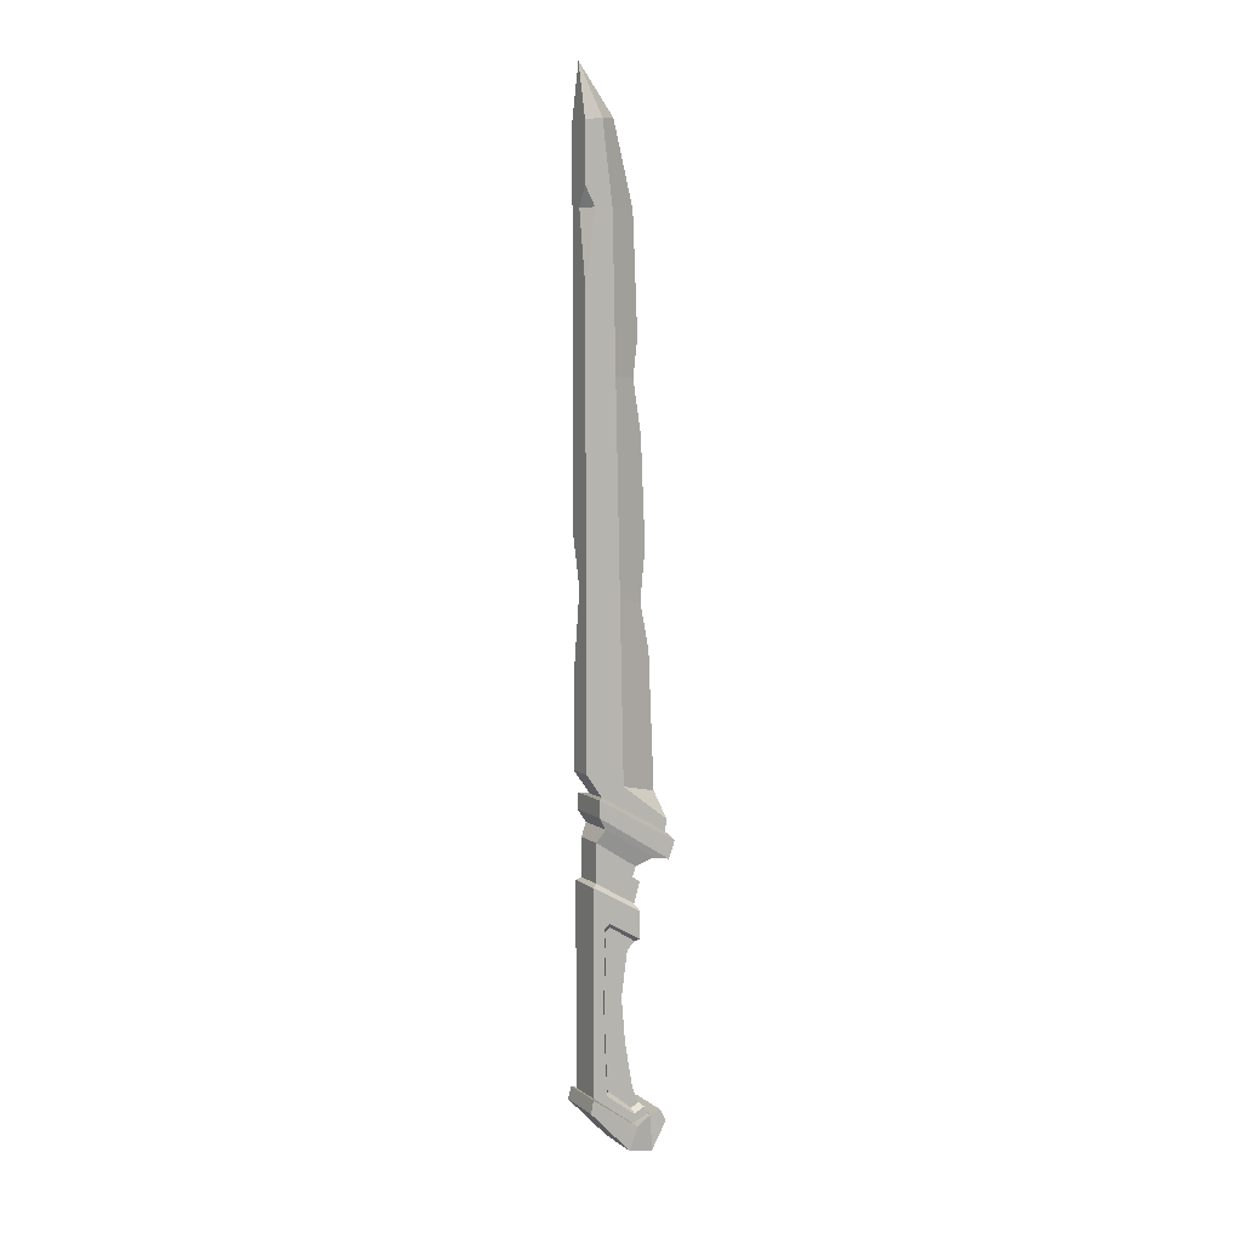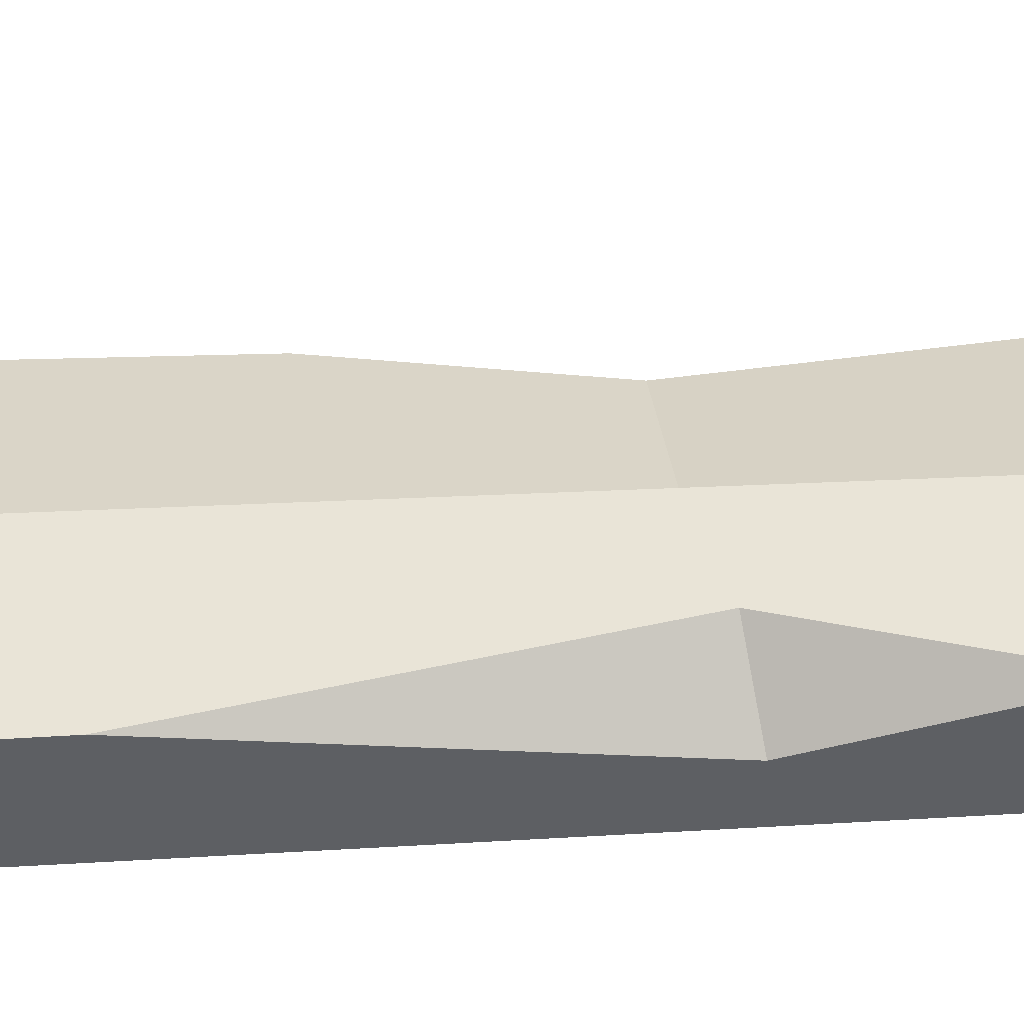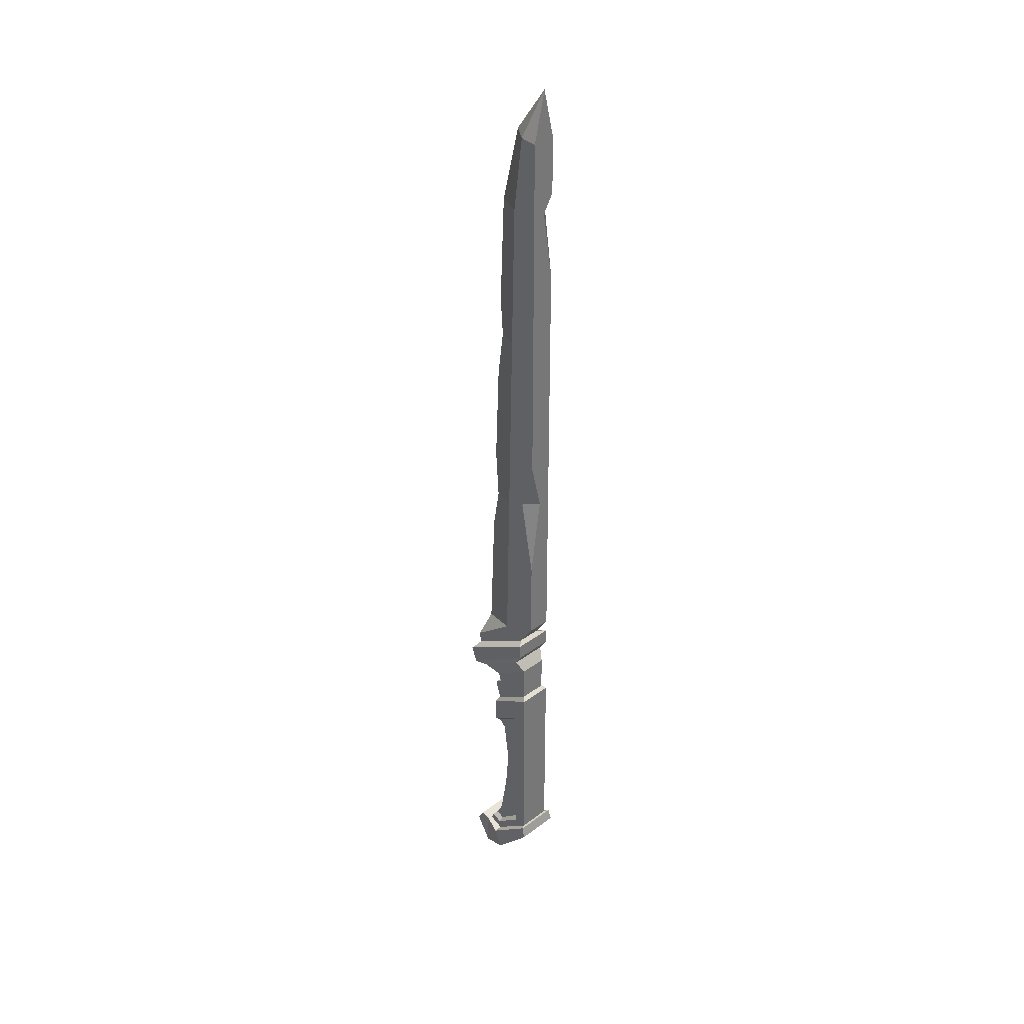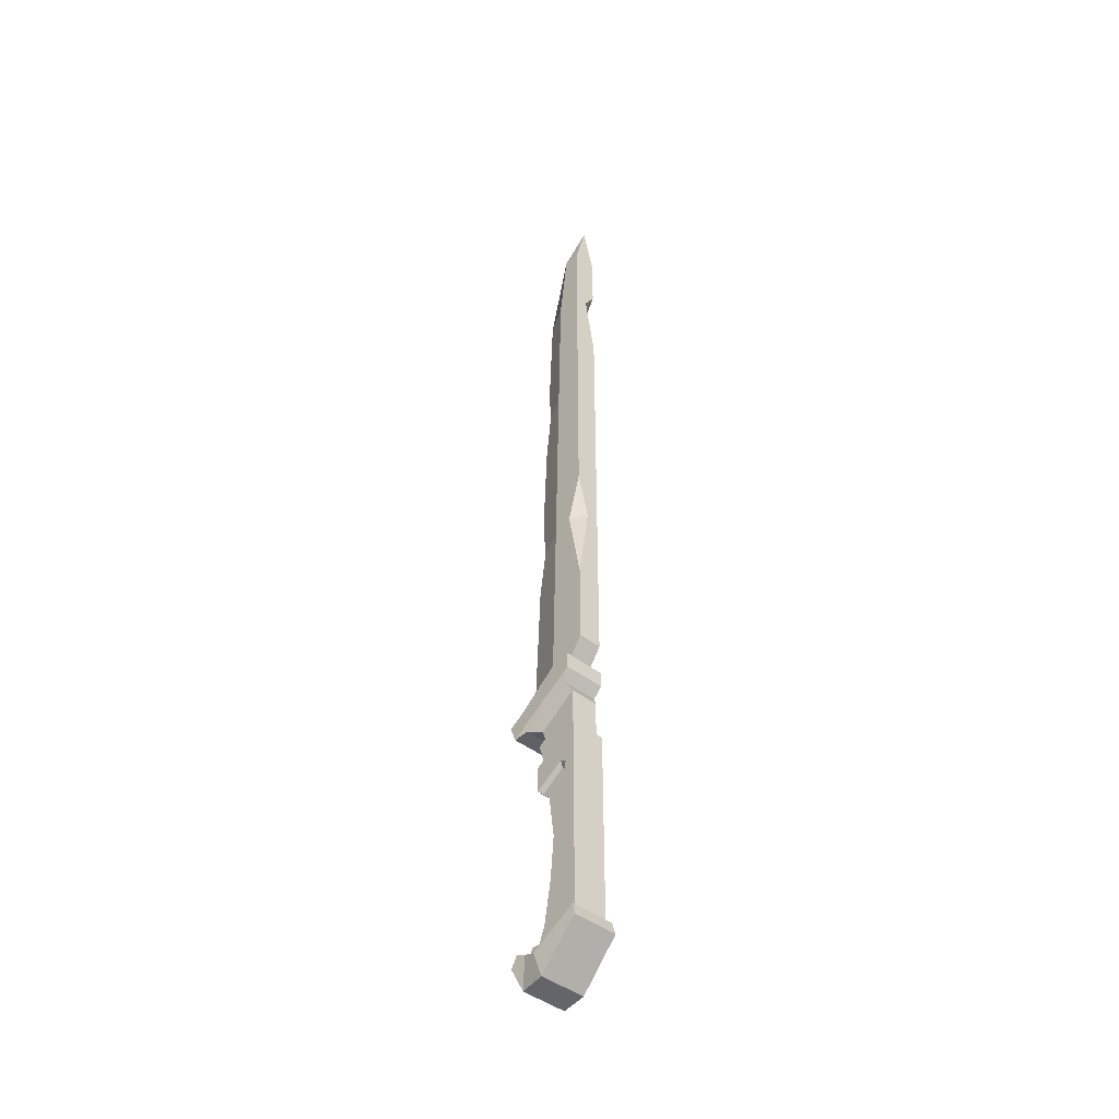
<metadata>
{"format":"obj","ext":"obj","renderer":"f3d","projection":"perspective","resolution":1024,"background":"white","views":[{"elev":6.7,"azim":-118.1,"up":"+Y"},{"elev":-40.2,"azim":94.8,"up":"+Z"},{"elev":34.1,"azim":134.7,"up":"+Y"},{"elev":-43.3,"azim":137.3,"up":"+Y"}]}
</metadata>
<code>
v -0.01432 0.2557 -0.03043
v -0.01432 0.1995 0.06507
v 0.01432 0.8349 -0.03043
v 0.01432 0.2557 -0.03043
v 0.01432 0.1995 0.06507
v -0.01432 0.9209 -0.03043
v 0.01432 0.9209 -0.03043
v -0 0.9796 -0.03043
v -0.01432 0.9233 -0.0106
v -0.01432 0.8349 0.000608
v -0.01432 0.2389 0.01341
v 0.01432 0.2389 0.01341
v 0.01432 0.8349 0.000608
v 0.01432 0.9233 -0.0106
v -0.01432 0.2294 -0.01209
v 0.01432 0.2294 -0.01209
v 0.01432 0.1862 0.06317
v -0.01432 0.1862 0.06317
v -0.02481 0.1781 0.06913
v 0.02481 0.1781 0.06913
v 0.02481 0.2297 -0.02103
v -0.02481 0.2297 -0.02103
v -0.02481 0.1588 0.06198
v 0.02481 0.1588 0.06198
v 0.02481 0.2111 -0.02086
v -0.02481 0.2111 -0.02086
v -0.01693 0.153 0.02632
v 0.01693 0.153 0.02632
v 0.01693 0.183 -0.02038
v -0.01693 0.183 -0.02038
v 0.01693 0.1397 -0.02038
v 0.01693 0.142 0.02256
v -0.01693 0.142 0.02256
v -0.01693 0.1397 -0.02038
v 0.01693 0.1361 0.03108
v -0.01693 0.1361 0.03108
v 0.01693 0.1131 0.02455
v -0.01693 0.1131 0.02455
v 0.02062 0.1362 -0.02528
v 0.02062 0.1055 0.02945
v -0.02062 0.1055 0.02945
v -0.02062 0.1362 -0.02528
v 0.02062 0.1073 -0.02528
v 0.02062 0.07486 0.02945
v -0.02062 0.07486 0.02945
v -0.02062 0.1073 -0.02528
v 0.02062 0.06622 -0.02528
v -0.02062 0.06622 -0.02528
v 0.02062 0.01344 -0.02528
v -0.02062 0.01344 -0.02528
v 0.02062 -0.09055 -0.02528
v -0.02062 -0.09055 -0.02528
v 0.02062 -0.1167 0.03817
v -0.02062 -0.1167 0.03817
v 0.02062 -0.1253 0.02123
v -0.02062 -0.1253 0.02123
v 0.02062 -0.03855 -0.02528
v -0.02062 -0.03855 -0.02528
v 0.02724 -0.1041 -0.0321
v 0.02759 -0.1522 0.01406
v -0.02759 -0.1522 0.01406
v -0.02724 -0.1041 -0.0321
v 0.02691 -0.157 0.0406
v -0.02691 -0.157 0.0406
v 0.02596 -0.09005 -0.02862
v 0.0313 -0.1253 0.02123
v -0.02596 -0.09005 -0.02862
v -0.0313 -0.1253 0.02123
v 0.02596 -0.1167 0.04009
v -0.02692 -0.1124 0.0505
v 0.02692 -0.1124 0.0505
v -0.02714 -0.1257 0.05801
v 0.02714 -0.1257 0.05801
v -0.02596 -0.1167 0.04009
v -0.02062 0.09576 -0.005852
v -0.02062 0.06622 -0.01173
v -0.02062 0.01344 -0.01391
v -0.02062 -0.03855 -0.01237
v -0.02062 -0.09055 -0.009438
v -0.02062 -0.1148 0.02312
v -0.02062 -0.1089 0.03497
v -0.02062 0.09124 -0.01298
v 0.02062 -0.1089 0.03497
v 0.02062 -0.1148 0.02312
v 0.02062 -0.09055 -0.009438
v 0.02062 -0.03855 -0.01237
v 0.02062 0.01344 -0.01391
v 0.02062 0.06622 -0.01173
v 0.02062 0.09576 -0.005852
v 0.02062 0.09124 -0.01298
v 0.01569 0.06243 -0.008547
v 0.01569 0.0862 -0.009634
v 0.01569 0.09049 -0.003434
v 0.01569 0.0721 0.02605
v 0.01569 0.06356 0.01699
v -0.01569 0.0721 0.02605
v -0.01569 0.06356 0.01699
v -0.01569 0.09049 -0.003434
v -0.01569 0.0862 -0.009634
v -0.01569 0.06243 -0.008547
v 0.01569 0.01229 -0.01044
v 0.01569 0.01234 0.01018
v -0.01569 0.01234 0.01018
v -0.01569 0.01229 -0.01044
v 0.01569 -0.0371 -0.0091
v 0.01569 -0.03749 0.0146
v -0.01569 -0.03749 0.0146
v -0.01569 -0.0371 -0.0091
v 0.01569 -0.0865 -0.006552
v 0.01569 -0.08726 0.02322
v -0.01569 -0.08726 0.02322
v -0.01569 -0.0865 -0.006552
v 0.01569 -0.1096 0.02176
v -0.01569 -0.1096 0.02176
v -0.01569 -0.1046 0.0304
v 0.01569 -0.1046 0.0304
v -0 0.2284 0.05725
v -0 0.8349 0.03164
v -0 0.9257 0.009237
v -0.01432 0.6703 -0.03043
v -0.01432 0.6656 0.004246
v 0.01432 0.6656 0.004246
v 0.01432 0.6703 -0.03043
v -0.01432 0.4475 -0.03043
v -0.01432 0.4362 0.009172
v 0.01432 0.4362 0.009172
v -0.01432 0.8349 -0.01913
v -0.001237 0.8349 -0.03043
v -0.01432 0.8564 -0.03043
v -0 0.379 0.05089
v -0.01432 0.7543 -0.03043
v -0 0.7057 0.0371
v 0.01432 0.5032 -0.03043
v -0.003579 0.6633 0.03025
v 0.003579 0.6633 0.03025
v 0.01432 0.3522 -0.03043
v -0 0.4876 0.04631
v -0 0.6042 0.04138
v 0.000491 0.4475 -0.03043
v -0.003579 0.431 0.03887
v 0.003579 0.431 0.03887
v 0.01432 0.4447 -0.0136
v -0.02268 0.1616 0.04471
v -0.02268 0.1973 -0.01202
v 0.02268 0.1973 -0.01202
v 0.02268 0.1616 0.04471
f 134 135 132
f 127 128 131
f 9 10 118 119
f 118 13 14 119
f 6 9 8
f 8 14 7
f 7 6 8
f 59 60 61 62
f 3 13 122 123
f 14 13 3 7
f 8 9 119
f 119 14 8
f 12 5 17 16
f 5 2 18 17
f 2 11 15 18
f 4 12 16
f 11 1 15
f 1 4 16 15
f 17 18 19 20
f 19 18 15 22
f 20 21 16 17
f 15 16 21 22
f 20 19 23 24
f 21 20 24 25
f 19 22 26 23
f 22 21 25 26
f 146 143 27 28
f 145 146 28 29
f 143 144 30 27
f 144 145 29 30
f 29 28 32 31
f 28 27 33 32
f 27 30 34 33
f 30 29 31 34
f 31 32 35
f 32 33 36 35
f 33 34 36
f 31 35 37
f 35 36 38 37
f 36 34 38
f 31 37 40 39
f 37 38 41 40
f 38 34 42 41
f 34 31 39 42
f 89 40 44
f 40 41 45 44
f 75 42 46 82
f 42 39 43 46
f 91 92 93 94 95
f 94 96 97 95
f 96 98 99 100 97
f 46 43 47 48
f 101 91 95 102
f 95 97 103 102
f 97 100 104 103
f 48 47 49 50
f 105 101 102 106
f 102 103 107 106
f 103 104 108 107
f 50 49 57 58
f 109 105 106 110
f 106 107 111 110
f 107 108 112 111
f 58 57 51 52
f 113 109 110
f 111 114 115
f 110 111 115 116
f 116 113 110
f 61 60 63 64
f 111 112 114
f 65 66 60 59
f 68 67 62 61
f 67 65 59 62
f 66 69 63 60
f 71 70 72 73
f 74 68 61 64
f 69 74 70 71
f 74 64 72 70
f 64 63 73 72
f 63 69 71 73
f 51 55 66 65
f 56 52 67 68
f 52 51 65 67
f 55 53 69 66
f 54 56 68 74
f 53 54 74 69
f 76 82 46 48
f 77 76 48 50
f 78 77 50 58
f 79 78 58 52
f 80 79 52 56
f 81 80 56 54
f 83 81 54 53
f 55 84 83 53
f 51 85 84 55
f 57 86 85 51
f 49 87 86 57
f 47 88 87 49
f 89 90 43 39
f 43 90 88 47
f 39 40 89
f 41 75 45
f 41 42 75
f 88 90 92 91
f 90 89 93 92
f 89 44 94 93
f 44 45 96 94
f 45 75 98 96
f 75 82 99 98
f 82 76 100 99
f 87 88 91 101
f 76 77 104 100
f 86 87 101 105
f 77 78 108 104
f 85 86 105 109
f 78 79 112 108
f 84 85 109 113
f 80 81 115 114
f 81 83 116 115
f 83 84 113 116
f 79 80 114 112
f 11 2 117
f 5 12 117
f 2 5 117
f 124 125 121 120
f 142 139 133
f 1 11 125 124
f 140 130 141
f 120 121 10 127 131
f 129 127 10 9 6
f 3 128 129 6 7
f 123 120 131 128 3
f 132 135 122 13 118
f 10 121 134 132 118
f 136 142 126 12 4
f 4 1 124 139 136
f 133 139 124 120 123
f 123 122 126 142 133
f 130 140 125 11 117
f 12 126 141 130 117
f 137 141 126 122 135 138
f 138 134 121 125 140 137
f 140 141 137
f 138 135 134
f 129 128 127
f 142 136 139
f 23 26 144 143
f 26 25 145 144
f 25 24 146 145
f 24 23 143 146

</code>
